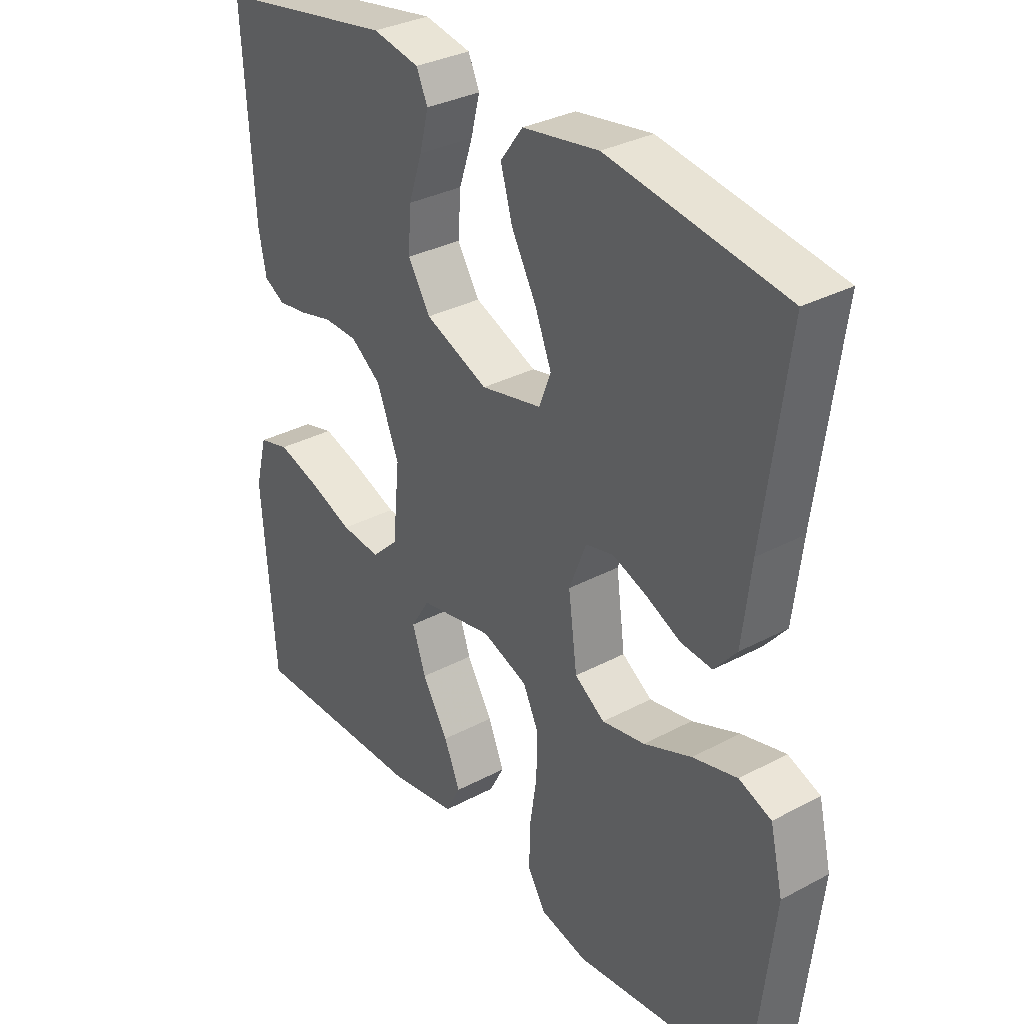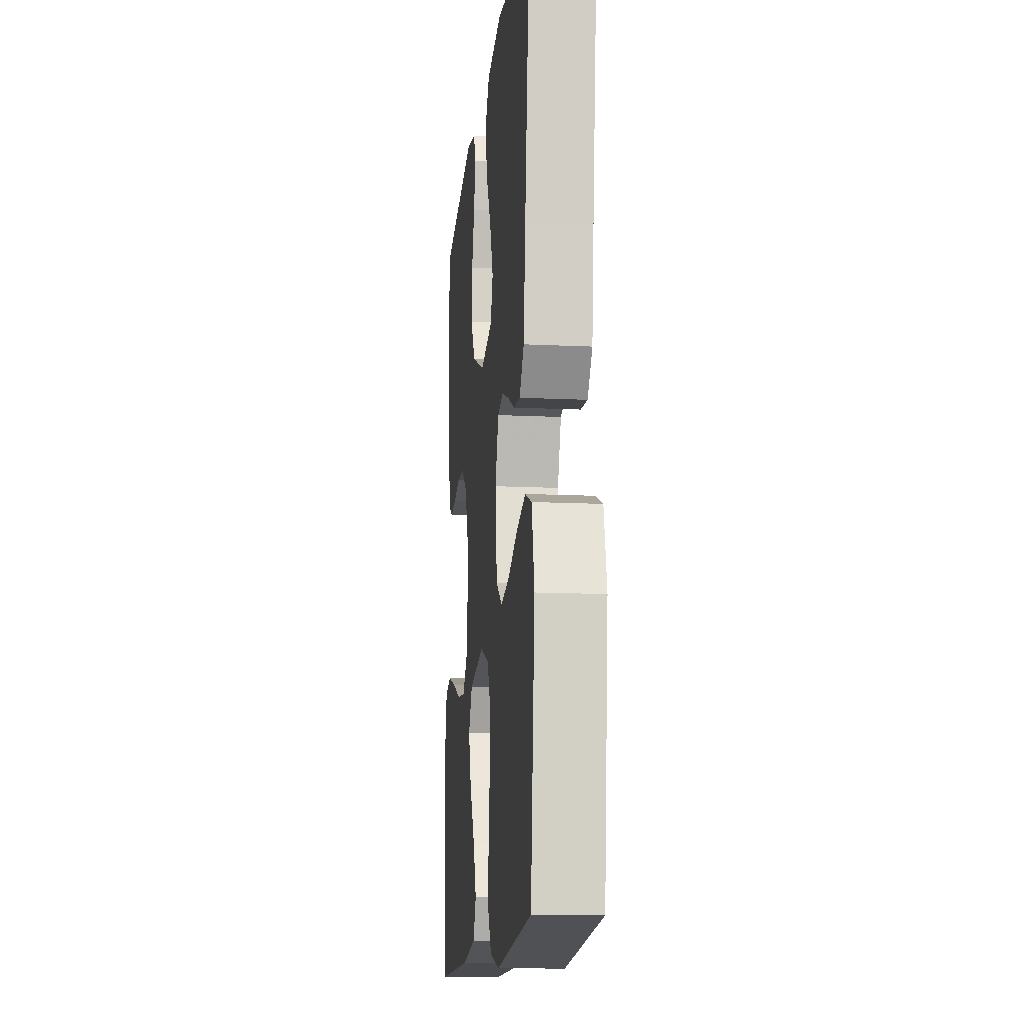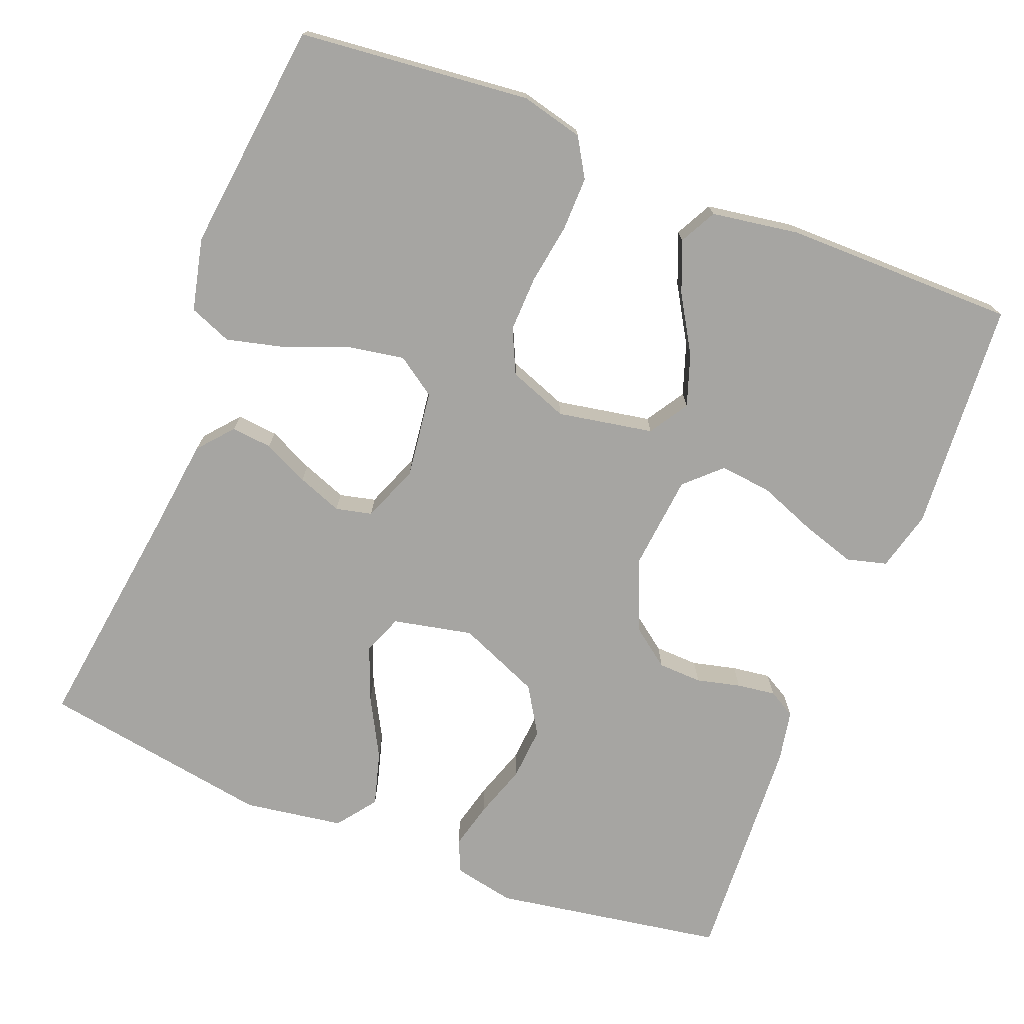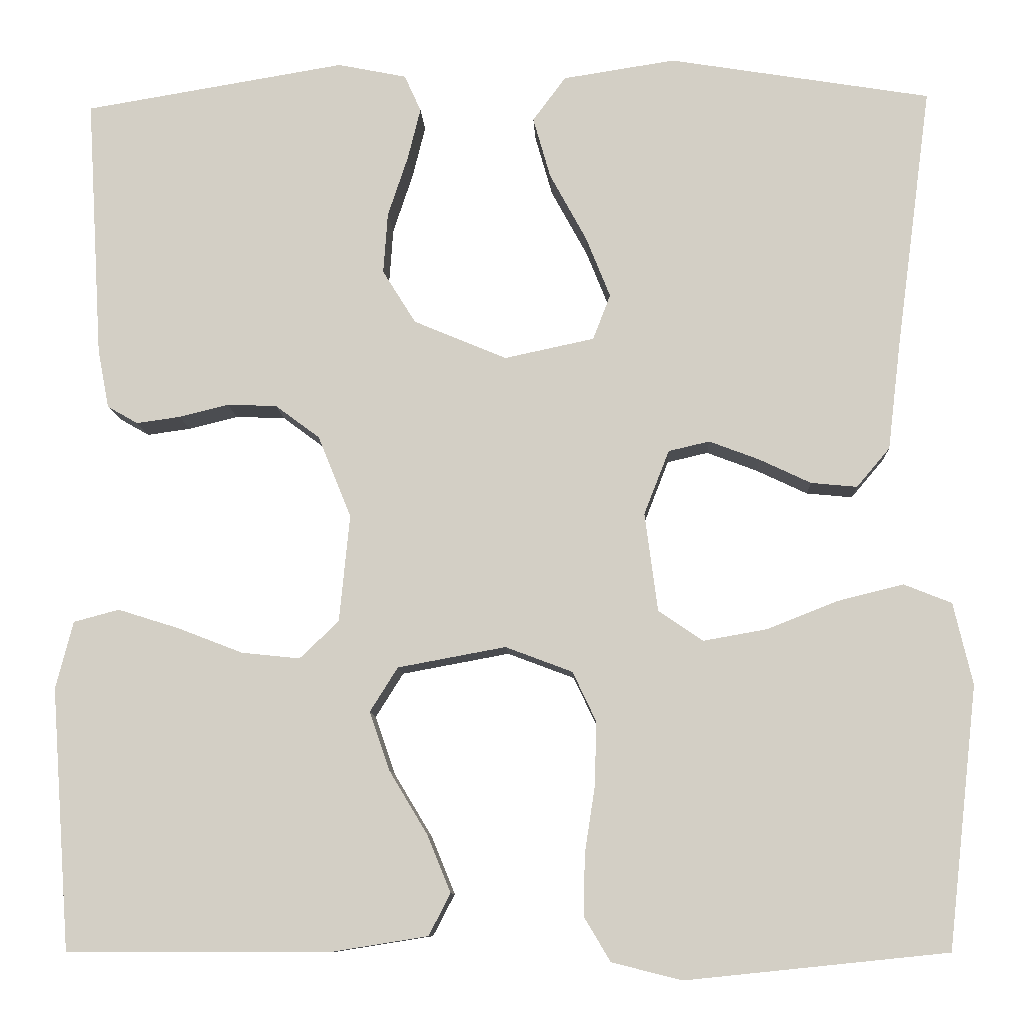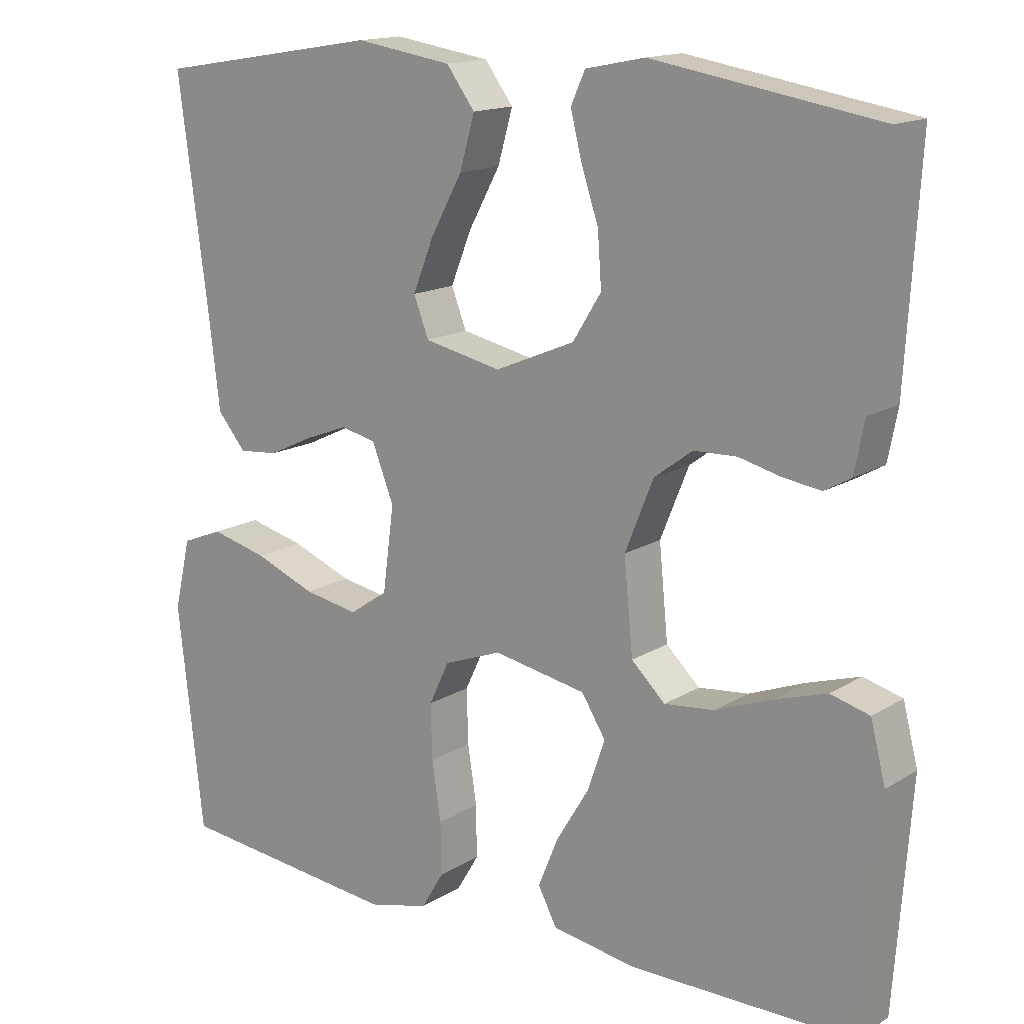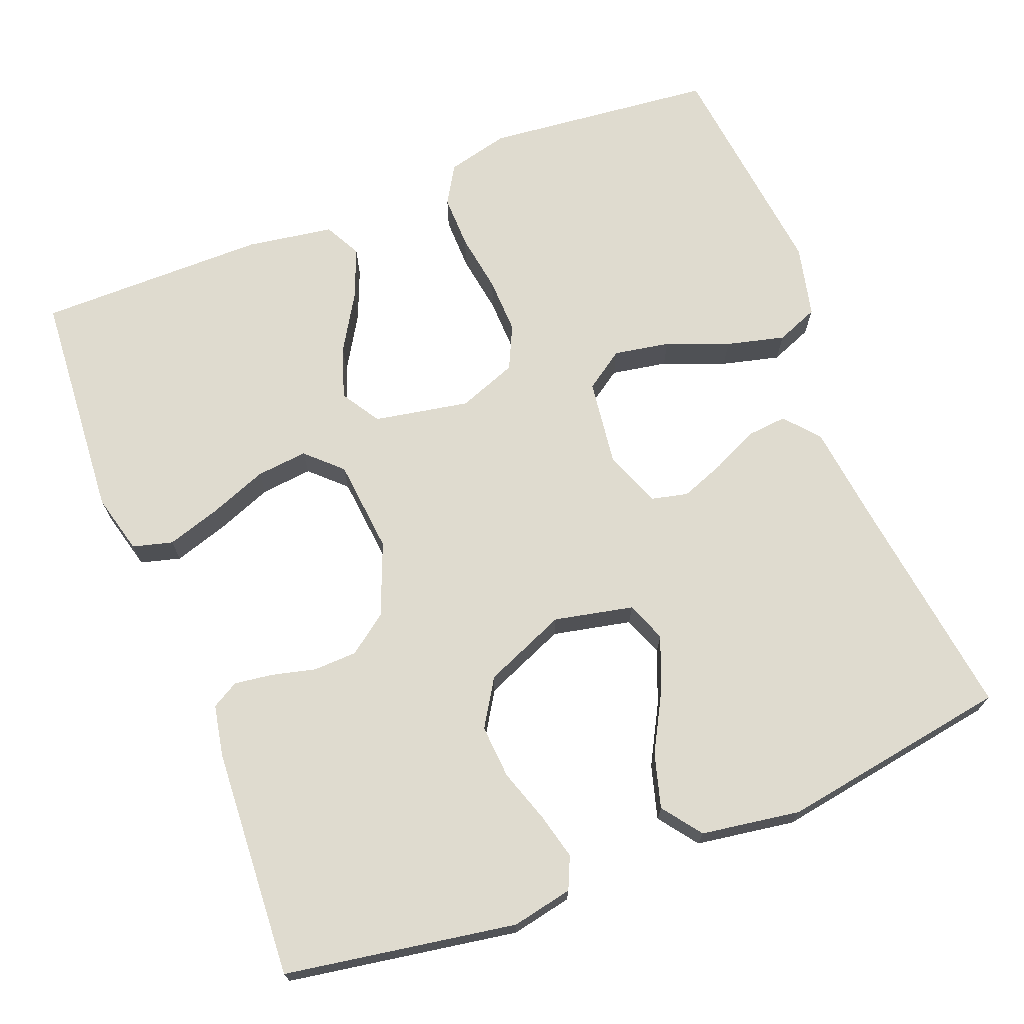
<metadata>
{"format":"obj","ext":"obj","renderer":"f3d","projection":"perspective","resolution":1024,"background":"white","views":[{"elev":32.4,"azim":53.3,"up":"+Z"},{"elev":-13.9,"azim":83.9,"up":"+Z"},{"elev":-73.6,"azim":158.4,"up":"+Y"},{"elev":-9.6,"azim":2.6,"up":"+Z"},{"elev":15.2,"azim":-142.2,"up":"+Z"},{"elev":70.3,"azim":-21.4,"up":"+Y"}]}
</metadata>
<code>
v -0.5 0.07 0.5
v -0.2 0.07 0.55
v -0.121 0.07 0.534
v -0.102 0.07 0.492
v -0.117 0.07 0.432
v -0.14 0.07 0.363
v -0.145 0.07 0.293
v -0.107 0.07 0.232
v 0 0.07 0.187
v 0.103 0.07 0.209
v 0.123 0.07 0.261
v 0.095 0.07 0.331
v 0.053 0.07 0.408
v 0.033 0.07 0.478
v 0.071 0.07 0.529
v 0.2 0.07 0.549
v 0.5 0.07 0.5
v 0.46 0.07 0.2
v 0.445 0.07 0.075
v 0.407 0.07 0.03
v 0.354 0.07 0.035
v 0.295 0.07 0.063
v 0.237 0.07 0.085
v 0.19 0.07 0.074
v 0.161 0.07 0
v 0.176 0.07 -0.113
v 0.227 0.07 -0.148
v 0.3 0.07 -0.135
v 0.381 0.07 -0.103
v 0.457 0.07 -0.084
v 0.512 0.07 -0.106
v 0.534 0.07 -0.2
v 0.5 0.07 -0.5
v 0.2 0.07 -0.531
v 0.119 0.07 -0.511
v 0.089 0.07 -0.461
v 0.09 0.07 -0.391
v 0.102 0.07 -0.313
v 0.104 0.07 -0.24
v 0.077 0.07 -0.183
v 0 0.07 -0.154
v -0.124 0.07 -0.177
v -0.156 0.07 -0.228
v -0.133 0.07 -0.295
v -0.089 0.07 -0.368
v -0.062 0.07 -0.434
v -0.087 0.07 -0.482
v -0.2 0.07 -0.5
v -0.5 0.07 -0.5
v -0.522 0.07 -0.2
v -0.502 0.07 -0.122
v -0.45 0.07 -0.108
v -0.38 0.07 -0.13
v -0.305 0.07 -0.159
v -0.238 0.07 -0.166
v -0.193 0.07 -0.123
v -0.181 0.07 0
v -0.219 0.07 0.094
v -0.27 0.07 0.132
v -0.327 0.07 0.134
v -0.384 0.07 0.12
v -0.434 0.07 0.113
v -0.469 0.07 0.133
v -0.482 0.07 0.2
v -0.5 0 0.5
v -0.2 0 0.55
v -0.121 0 0.534
v -0.102 0 0.492
v -0.117 0 0.432
v -0.14 0 0.363
v -0.145 0 0.293
v -0.107 0 0.232
v 0 0 0.187
v 0.103 0 0.209
v 0.123 0 0.261
v 0.095 0 0.331
v 0.053 0 0.408
v 0.033 0 0.478
v 0.071 0 0.529
v 0.2 0 0.549
v 0.5 0 0.5
v 0.46 0 0.2
v 0.445 0 0.075
v 0.407 0 0.03
v 0.354 0 0.035
v 0.295 0 0.063
v 0.237 0 0.085
v 0.19 0 0.074
v 0.161 0 0
v 0.176 0 -0.113
v 0.227 0 -0.148
v 0.3 0 -0.135
v 0.381 0 -0.103
v 0.457 0 -0.084
v 0.512 0 -0.106
v 0.534 0 -0.2
v 0.5 0 -0.5
v 0.2 0 -0.531
v 0.119 0 -0.511
v 0.089 0 -0.461
v 0.09 0 -0.391
v 0.102 0 -0.313
v 0.104 0 -0.24
v 0.077 0 -0.183
v 0 0 -0.154
v -0.124 0 -0.177
v -0.156 0 -0.228
v -0.133 0 -0.295
v -0.089 0 -0.368
v -0.062 0 -0.434
v -0.087 0 -0.482
v -0.2 0 -0.5
v -0.5 0 -0.5
v -0.522 0 -0.2
v -0.502 0 -0.122
v -0.45 0 -0.108
v -0.38 0 -0.13
v -0.305 0 -0.159
v -0.238 0 -0.166
v -0.193 0 -0.123
v -0.181 0 0
v -0.219 0 0.094
v -0.27 0 0.132
v -0.327 0 0.134
v -0.384 0 0.12
v -0.434 0 0.113
v -0.469 0 0.133
v -0.482 0 0.2
f 60 61 62 63
f 60 63 64 1
f 51 52 53 54
f 49 50 51 54
f 49 54 55
f 48 49 55 56
f 44 45 46 47
f 43 44 47 48
f 35 36 37 38
f 35 38 39
f 34 35 39
f 33 34 39
f 32 33 39 40
f 28 29 30 31
f 27 28 31 32
f 19 20 21 22
f 18 19 22 23
f 17 18 23 24
f 15 16 17 24
f 12 13 14 15
f 11 12 15
f 3 4 5 6
f 1 2 3 6
f 59 60 1 6
f 58 59 6 7
f 57 58 7 8
f 43 48 56 57
f 42 43 57 8
f 41 42 8 9
f 27 32 40 41
f 26 27 41
f 25 26 41 9
f 24 25 9 10
f 11 15 24
f 10 11 24
f 127 126 125 124
f 65 128 127 124
f 118 117 116 115
f 118 115 114 113
f 119 118 113
f 120 119 113 112
f 111 110 109 108
f 112 111 108 107
f 102 101 100 99
f 103 102 99
f 103 99 98
f 103 98 97
f 104 103 97 96
f 95 94 93 92
f 96 95 92 91
f 86 85 84 83
f 87 86 83 82
f 88 87 82 81
f 88 81 80 79
f 79 78 77 76
f 79 76 75
f 70 69 68 67
f 70 67 66 65
f 70 65 124 123
f 71 70 123 122
f 72 71 122 121
f 121 120 112 107
f 72 121 107 106
f 73 72 106 105
f 105 104 96 91
f 105 91 90
f 73 105 90 89
f 74 73 89 88
f 88 79 75
f 88 75 74
f 1 65 66 2
f 2 66 67 3
f 3 67 68 4
f 4 68 69 5
f 5 69 70 6
f 6 70 71 7
f 7 71 72 8
f 8 72 73 9
f 9 73 74 10
f 10 74 75 11
f 11 75 76 12
f 12 76 77 13
f 13 77 78 14
f 14 78 79 15
f 15 79 80 16
f 16 80 81 17
f 17 81 82 18
f 18 82 83 19
f 19 83 84 20
f 20 84 85 21
f 21 85 86 22
f 22 86 87 23
f 23 87 88 24
f 24 88 89 25
f 25 89 90 26
f 26 90 91 27
f 27 91 92 28
f 28 92 93 29
f 29 93 94 30
f 30 94 95 31
f 31 95 96 32
f 32 96 97 33
f 33 97 98 34
f 34 98 99 35
f 35 99 100 36
f 36 100 101 37
f 37 101 102 38
f 38 102 103 39
f 39 103 104 40
f 40 104 105 41
f 41 105 106 42
f 42 106 107 43
f 43 107 108 44
f 44 108 109 45
f 45 109 110 46
f 46 110 111 47
f 47 111 112 48
f 48 112 113 49
f 49 113 114 50
f 50 114 115 51
f 51 115 116 52
f 52 116 117 53
f 53 117 118 54
f 54 118 119 55
f 55 119 120 56
f 56 120 121 57
f 57 121 122 58
f 58 122 123 59
f 59 123 124 60
f 60 124 125 61
f 61 125 126 62
f 62 126 127 63
f 63 127 128 64
f 64 128 65 1

</code>
